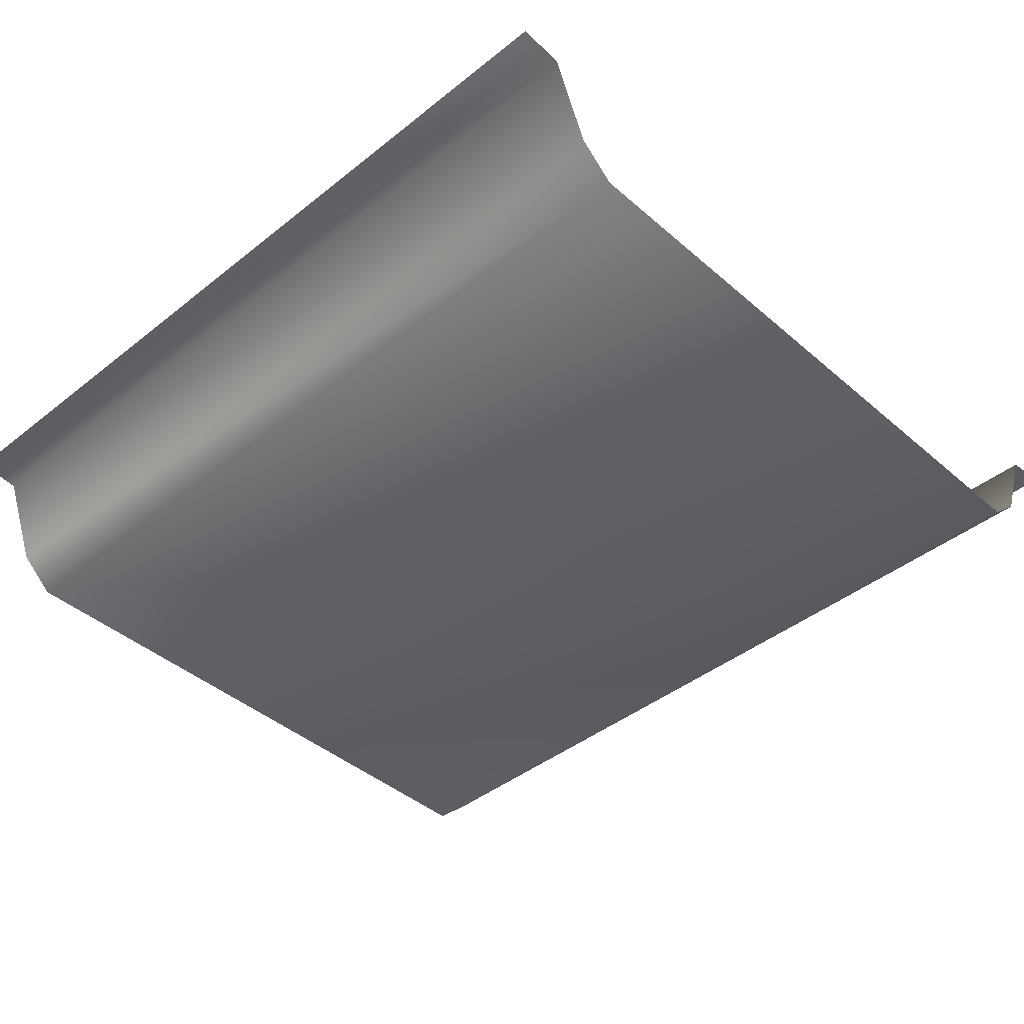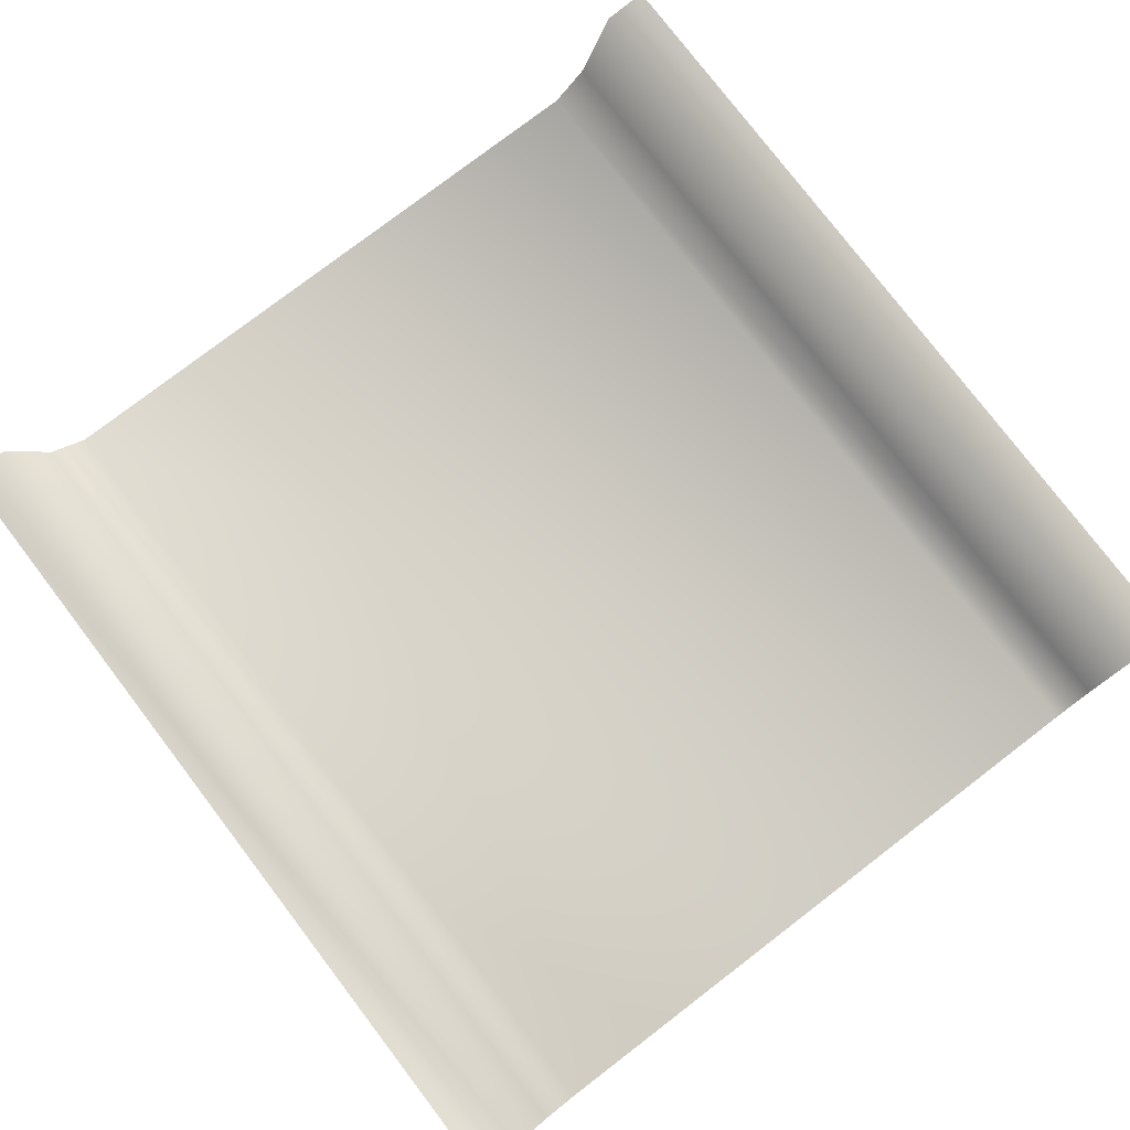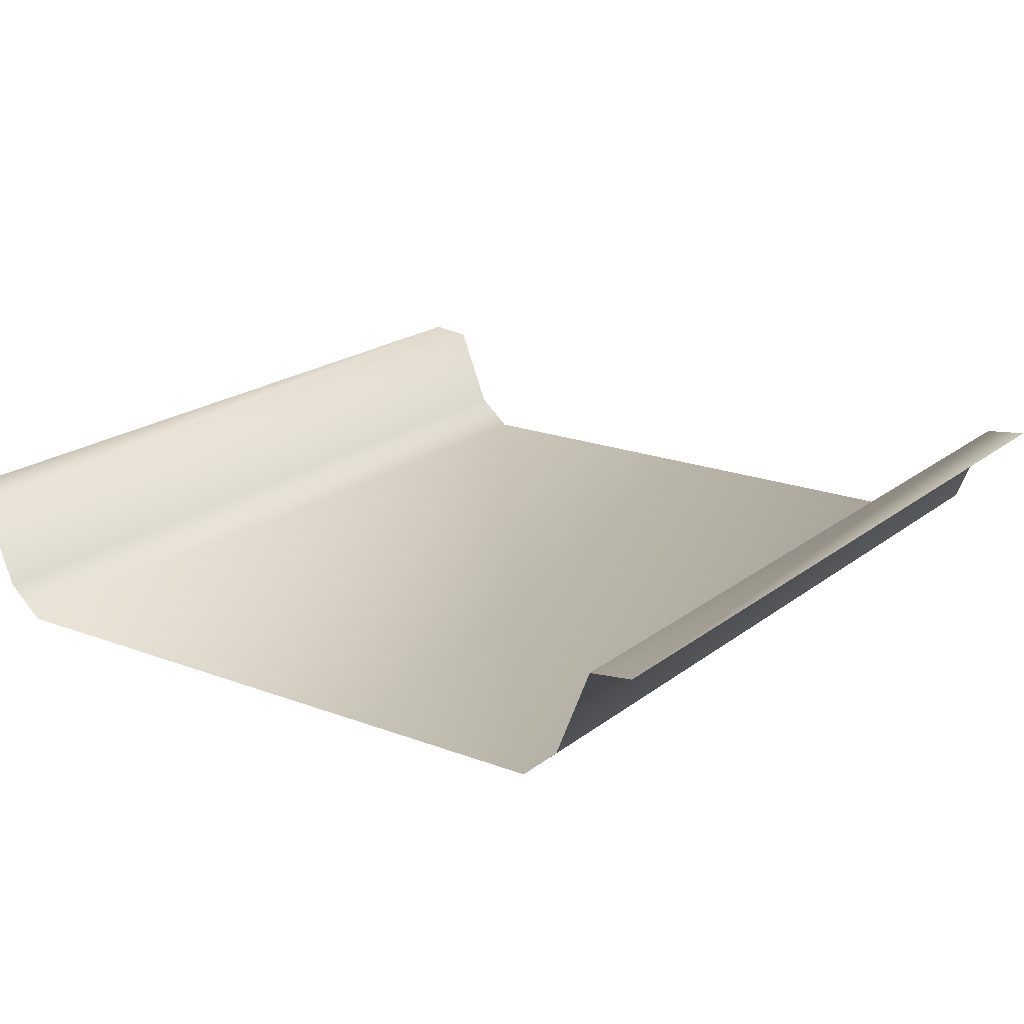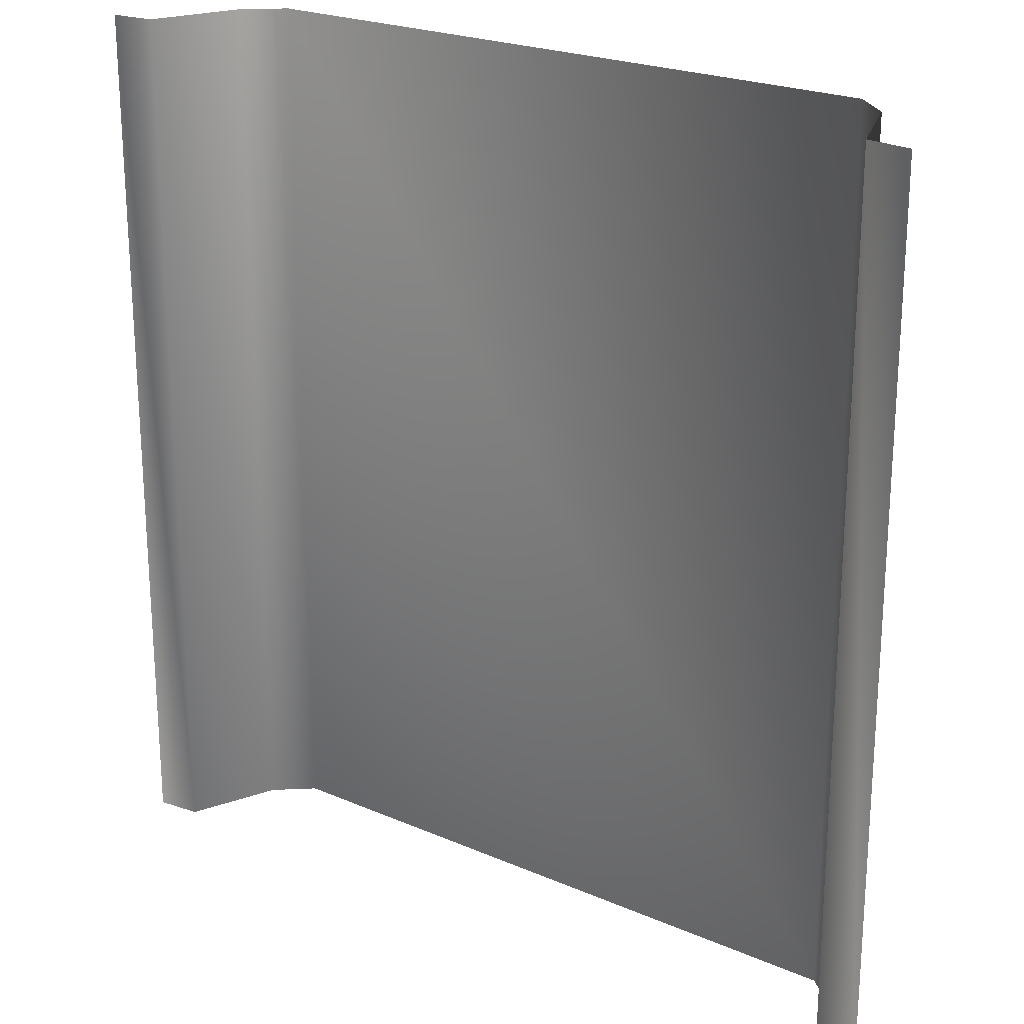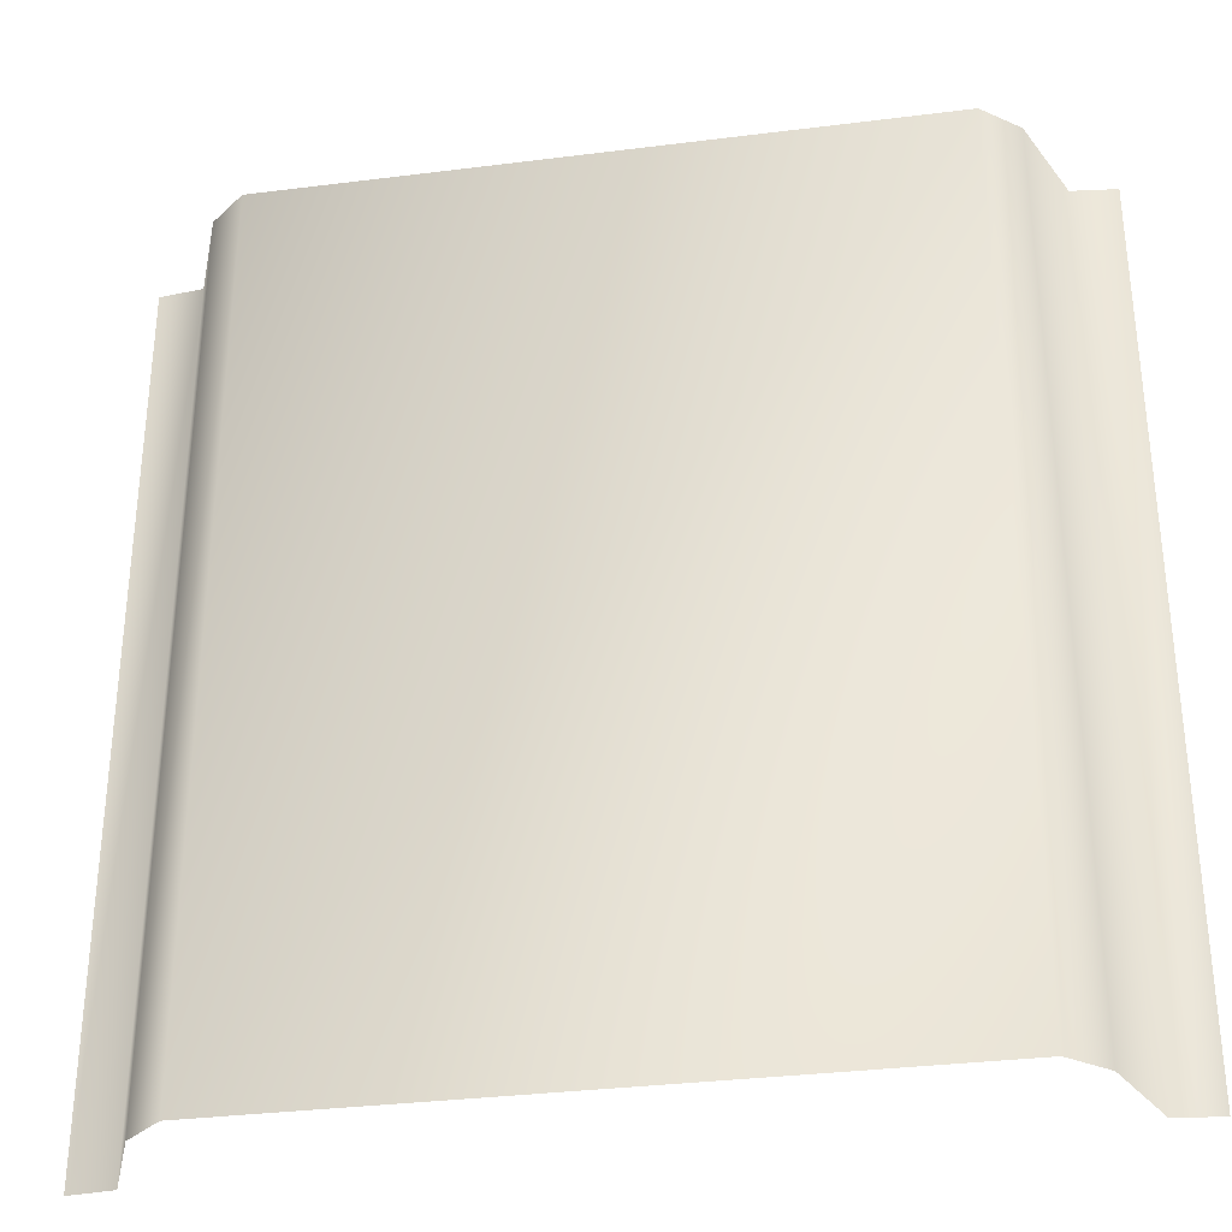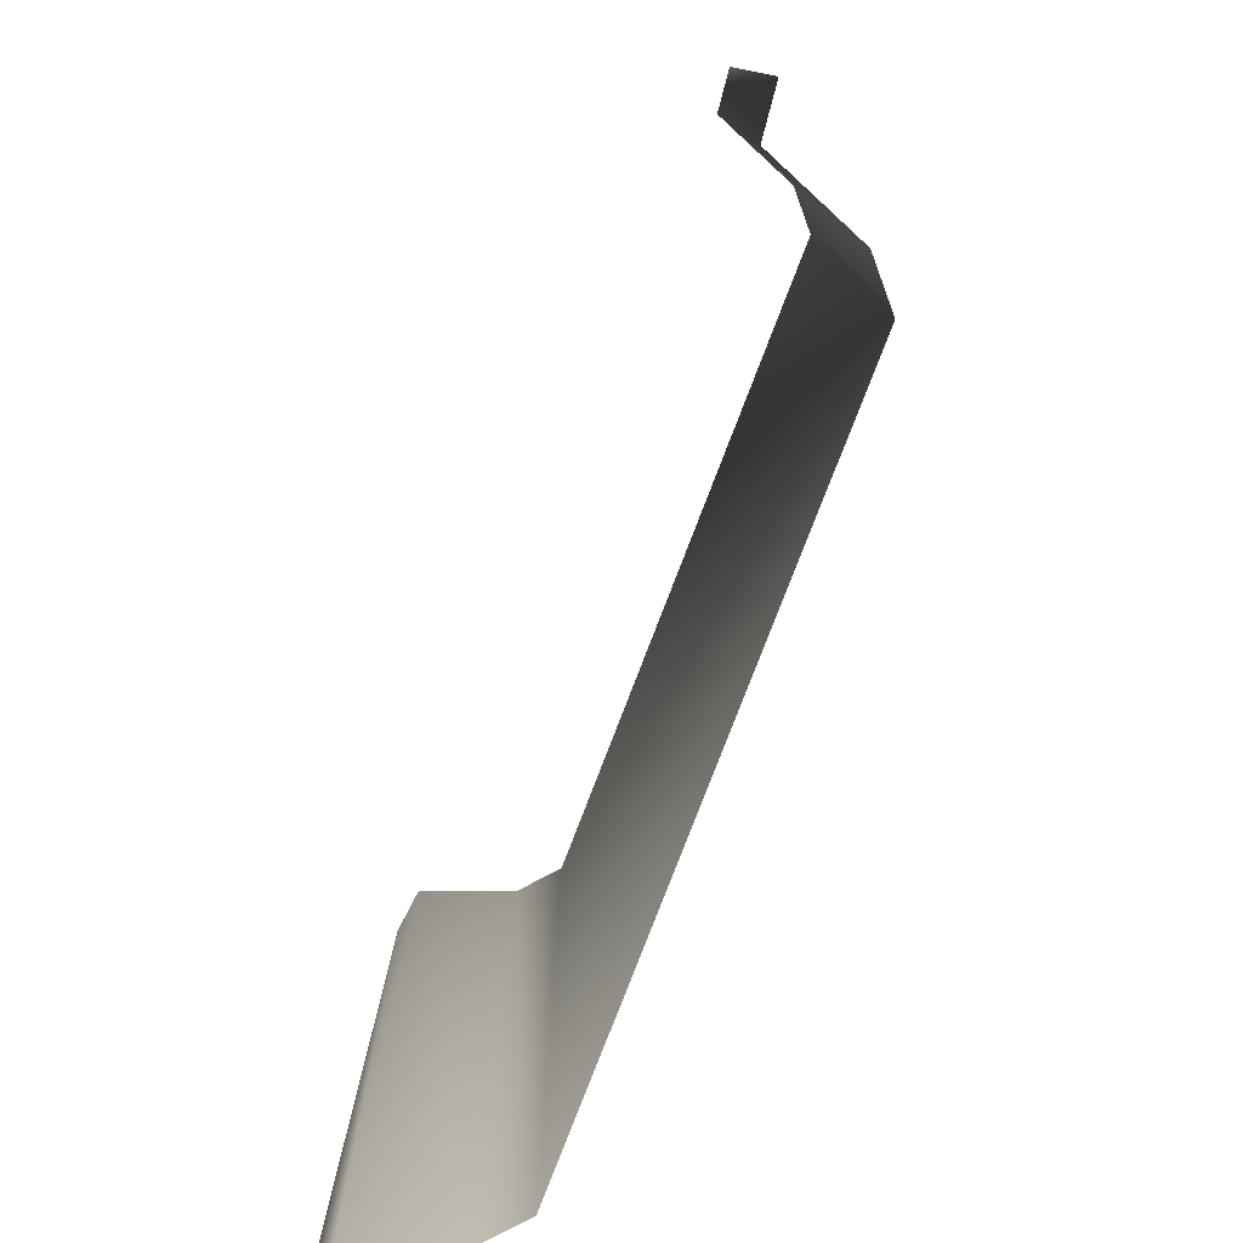
<metadata>
{"format":"obj","ext":"obj","renderer":"f3d","projection":"perspective","resolution":1024,"background":"white","views":[{"elev":-41.8,"azim":133.8,"up":"+Z"},{"elev":78.6,"azim":-37.4,"up":"+Z"},{"elev":19.6,"azim":35.3,"up":"+Z"},{"elev":22.6,"azim":36.8,"up":"+Y"},{"elev":-32.9,"azim":-170.1,"up":"+Y"},{"elev":-79.2,"azim":69.0,"up":"+Y"}]}
</metadata>
<code>
v 0.9 1 -0.01123
v 0.9 -1 -0.01123
v 1 -1 -0
v 1 1 0
v -0.82 1 -0.2137
v -0.82 -1 -0.2137
v -0.738 -1 -0.2855
v -0.738 1 -0.2855
v 0.738 -1 -0.2855
v 0.738 1 -0.2855
v 0.82 1 -0.2137
v 0.82 -1 -0.2137
v -1 1 0
v -1 -1 -0
v -0.9 -1 -0.01123
v -0.9 1 -0.01123
g street
f 8 7 9 10
g ditch
f 1 2 3 4
f 5 6 7 8
f 11 12 2 1
f 13 14 15 16
f 10 9 12 11
f 16 15 6 5

</code>
